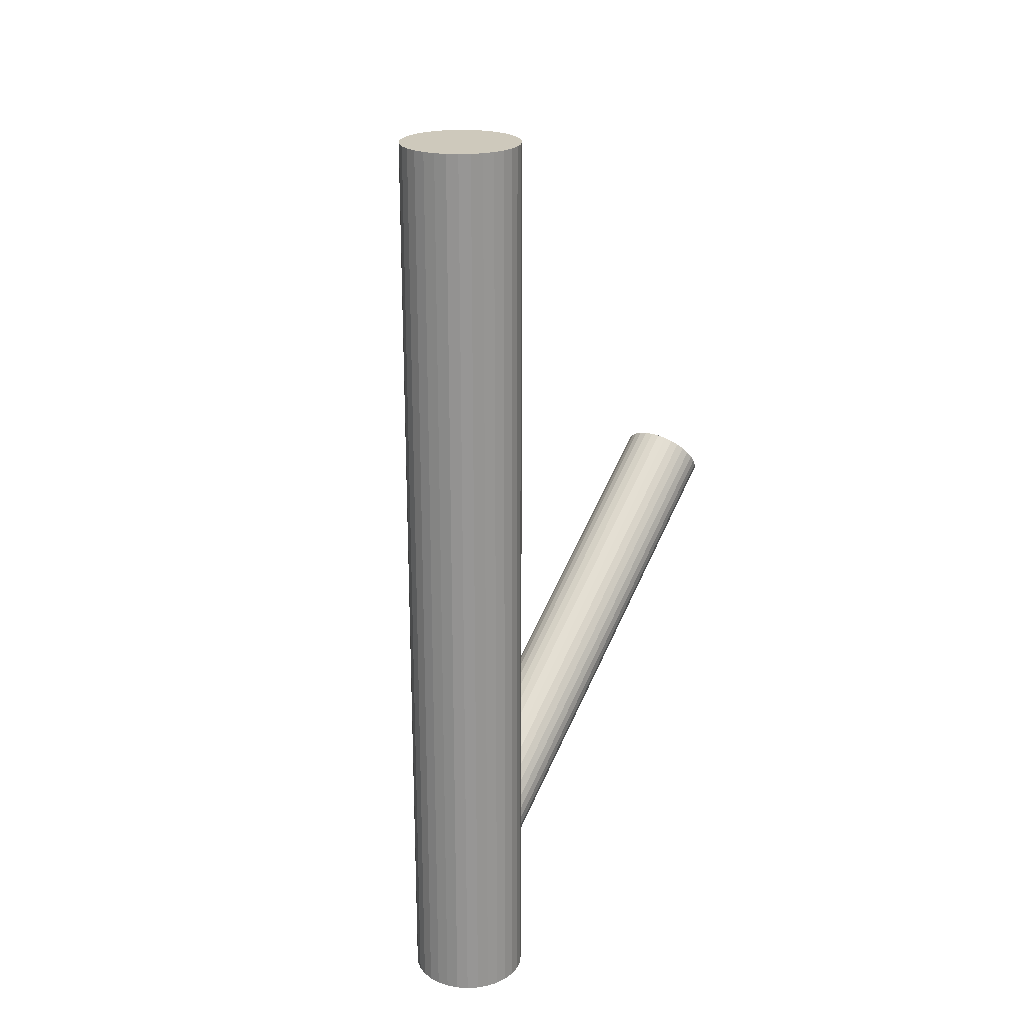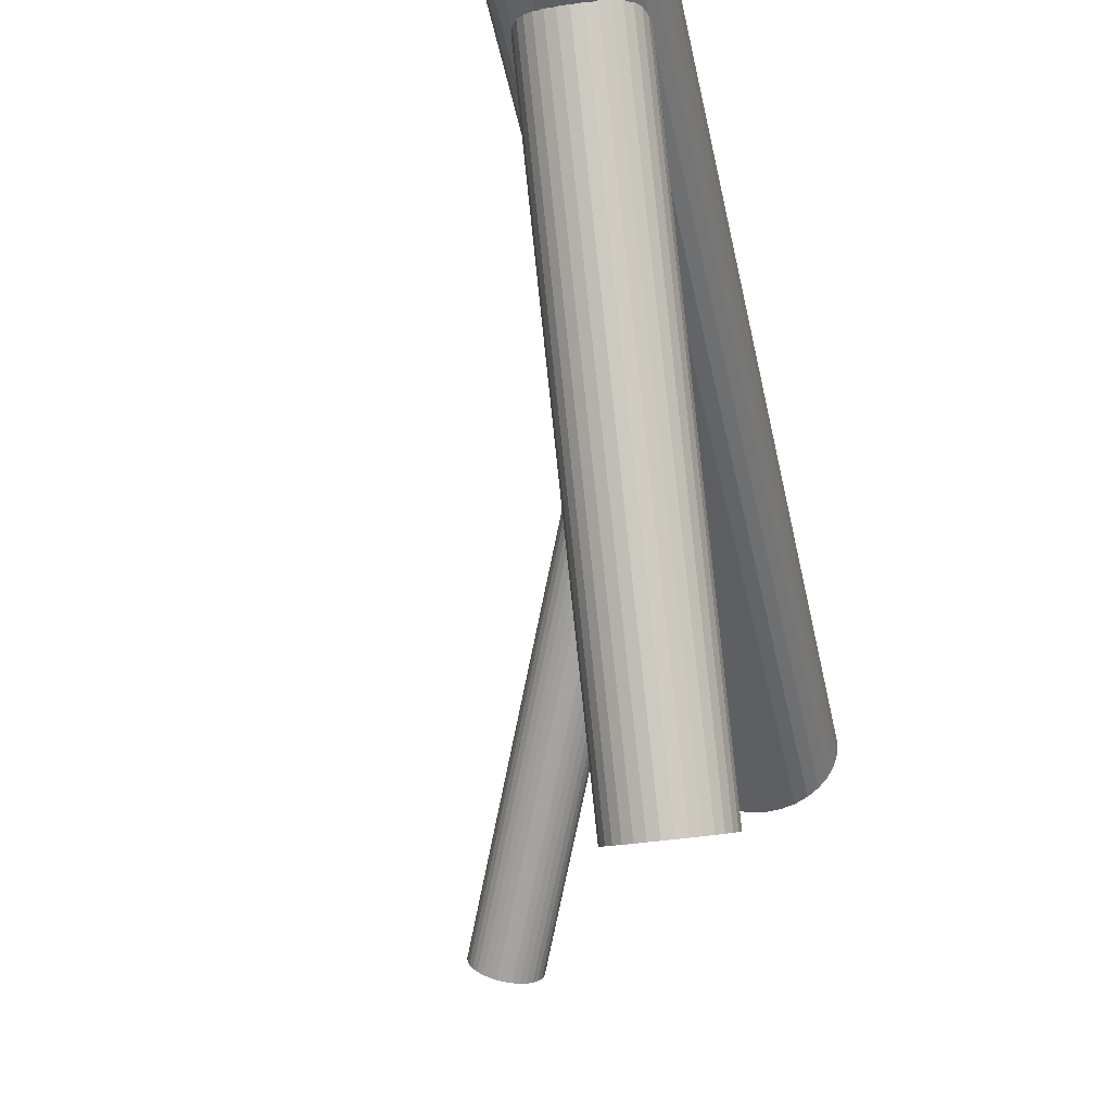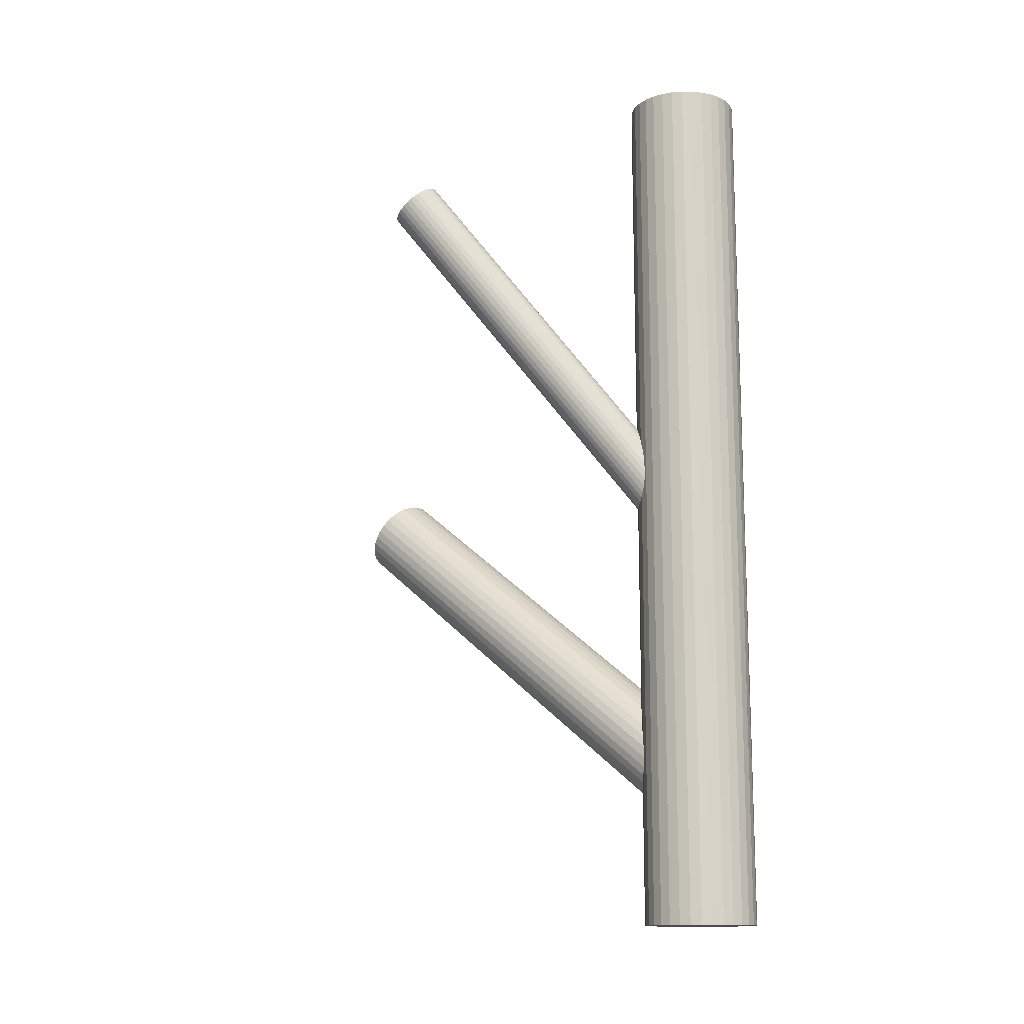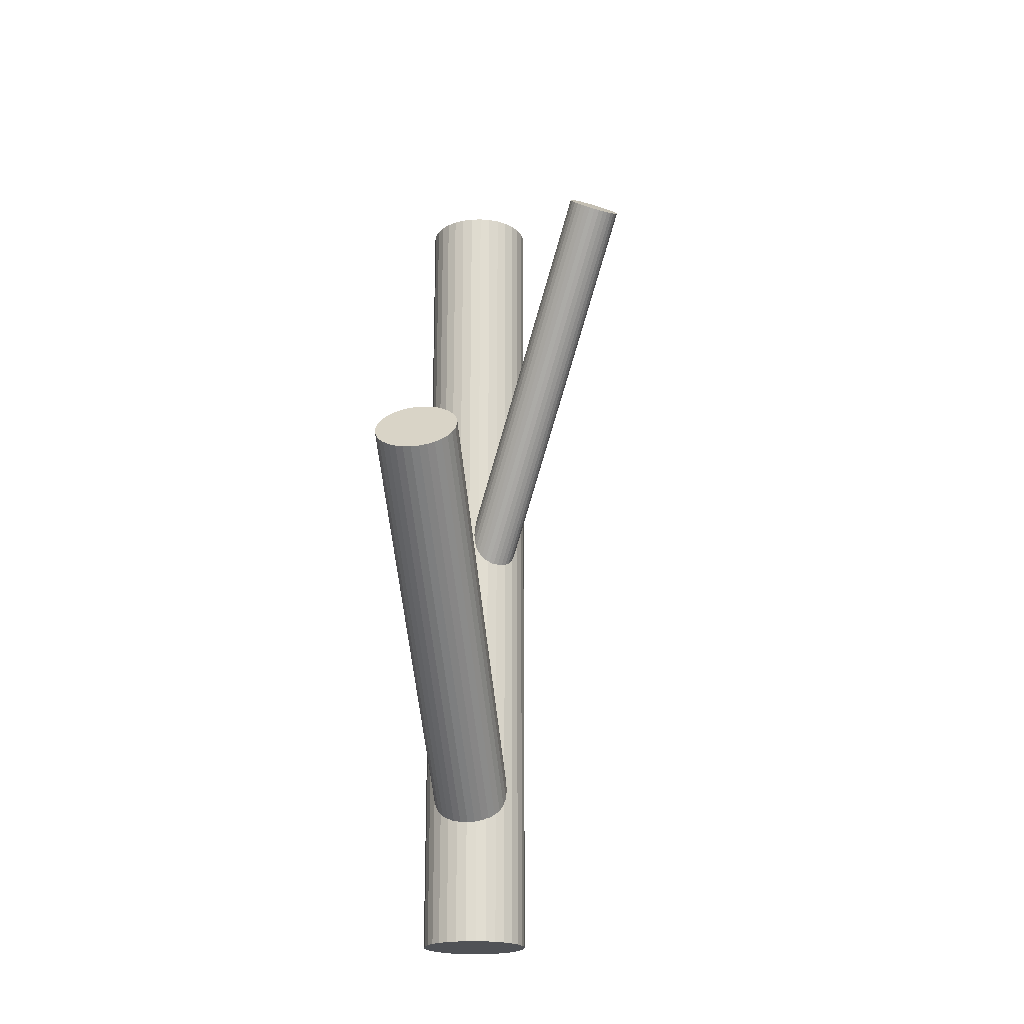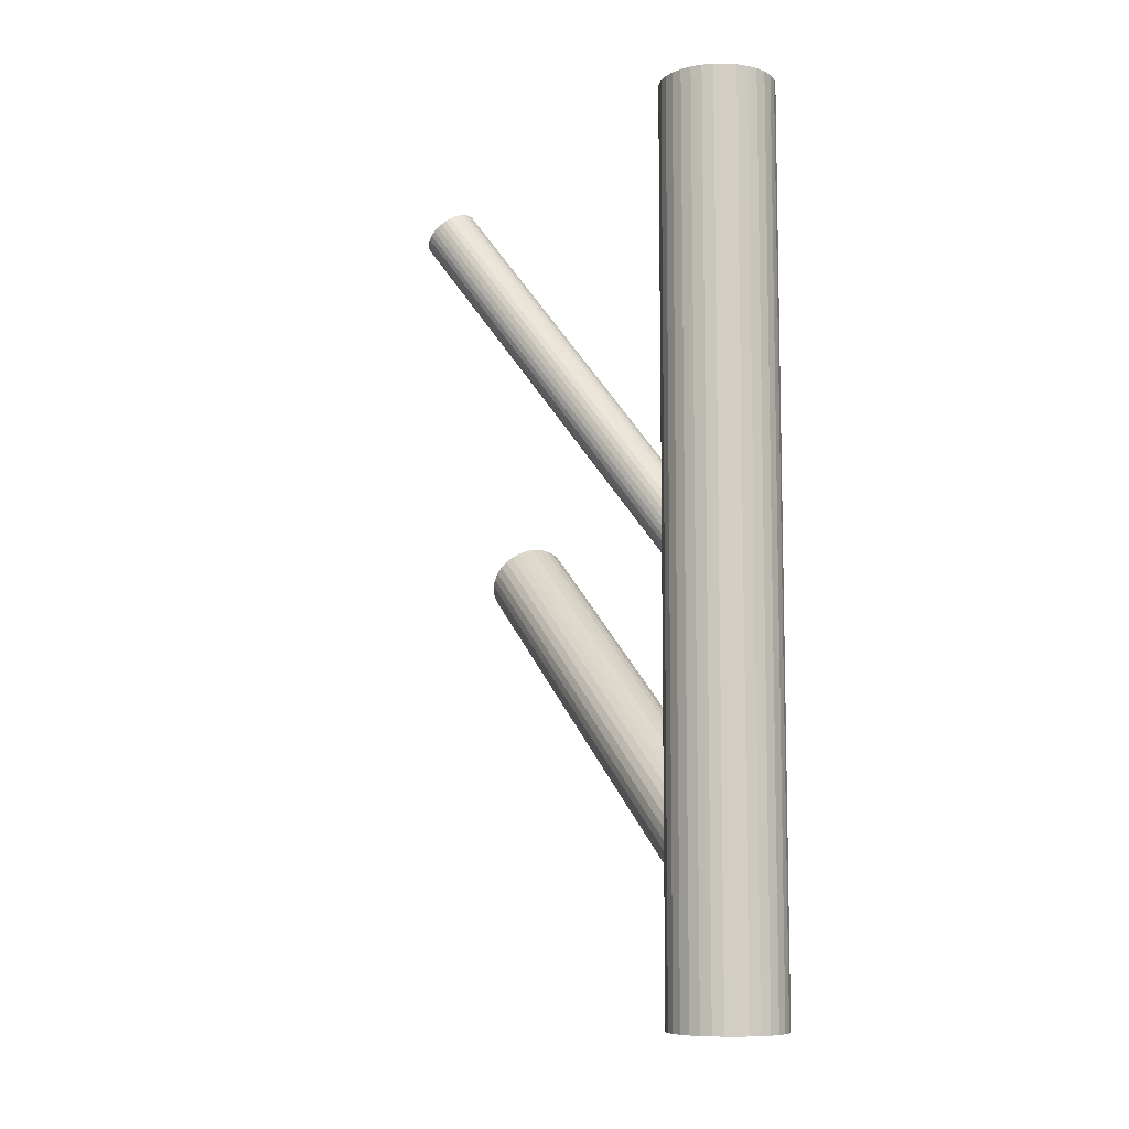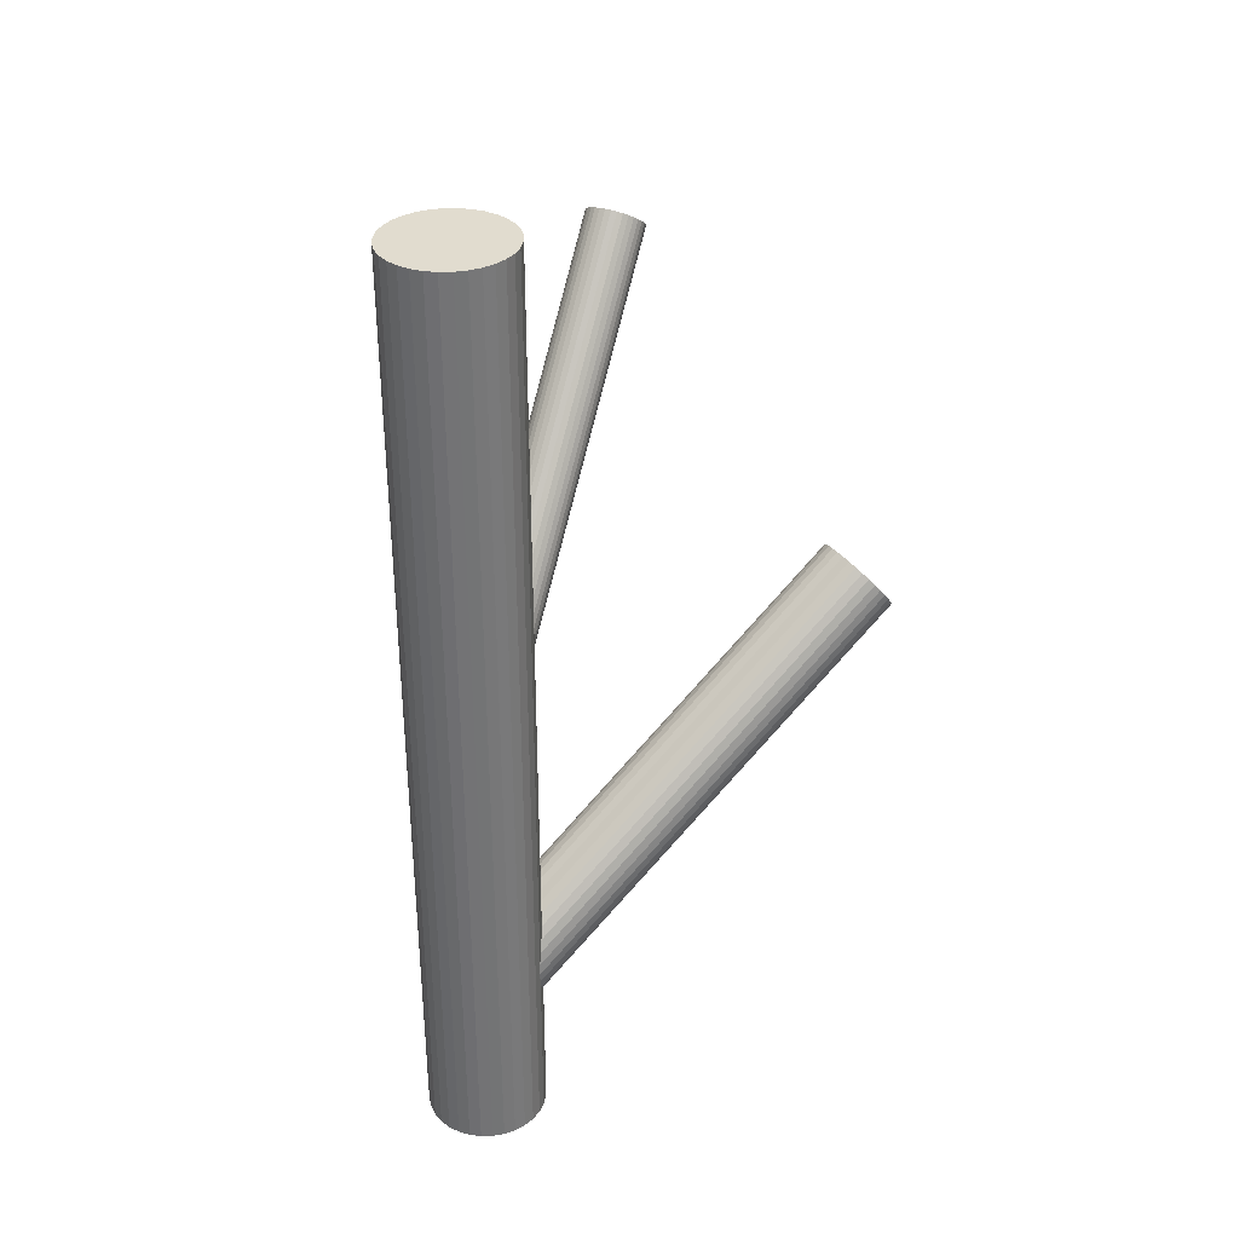
<metadata>
{"format":"obj","ext":"obj","renderer":"f3d","projection":"perspective","resolution":1024,"background":"white","views":[{"elev":22.5,"azim":-145.8,"up":"+Z"},{"elev":-42.5,"azim":-168.9,"up":"+Y"},{"elev":-13.8,"azim":128.6,"up":"+Z"},{"elev":-20.6,"azim":8.6,"up":"+Z"},{"elev":-8.6,"azim":153.7,"up":"+Z"},{"elev":34.2,"azim":-120.1,"up":"+Z"}]}
</metadata>
<code>
v -0.01956 0.05181 -0.1229
v -0.01956 0.05181 0.1229
v -0.01956 0.03626 -0.1229
v -0.01956 0.03626 0.1229
v -0.01956 0.06735 -0.1229
v -0.01956 0.06735 0.1229
v -0.03249 0.06044 -0.1229
v -0.03249 0.06044 0.1229
v -0.03249 0.04317 -0.1229
v -0.03249 0.04317 0.1229
v -0.0226 0.03656 -0.1229
v -0.0226 0.03656 0.1229
v -0.0226 0.06706 -0.1229
v -0.0226 0.06706 0.1229
v -0.03481 0.04877 -0.1229
v -0.03481 0.04877 0.1229
v -0.03481 0.05484 -0.1229
v -0.03481 0.05484 0.1229
v -0.005197 0.05776 -0.1229
v -0.005197 0.05776 0.1229
v -0.005197 0.04586 -0.1229
v -0.005197 0.04586 0.1229
v -0.01361 0.06617 -0.1229
v -0.01361 0.06617 0.1229
v -0.01361 0.03744 -0.1229
v -0.01361 0.03744 0.1229
v -0.01092 0.03888 -0.1229
v -0.01092 0.03888 0.1229
v -0.01092 0.06473 -0.1229
v -0.01092 0.06473 0.1229
v -0.03056 0.04081 -0.1229
v -0.03056 0.04081 0.1229
v -0.03056 0.0628 -0.1229
v -0.03056 0.0628 0.1229
v -0.03511 0.05181 -0.1229
v -0.03511 0.05181 0.1229
v -0.004013 0.05181 -0.1229
v -0.004013 0.05181 0.1229
v -0.008567 0.04081 -0.1229
v -0.008567 0.04081 0.1229
v -0.008567 0.0628 -0.1229
v -0.008567 0.0628 0.1229
v -0.0282 0.03888 -0.1229
v -0.0282 0.03888 0.1229
v -0.0282 0.06473 -0.1229
v -0.0282 0.06473 0.1229
v -0.02551 0.06617 -0.1229
v -0.02551 0.06617 0.1229
v -0.02551 0.03744 -0.1229
v -0.02551 0.03744 0.1229
v -0.03393 0.05776 -0.1229
v -0.03393 0.05776 0.1229
v -0.03393 0.04586 -0.1229
v -0.03393 0.04586 0.1229
v -0.004312 0.04877 -0.1229
v -0.004312 0.04877 0.1229
v -0.004312 0.05484 -0.1229
v -0.004312 0.05484 0.1229
v -0.01653 0.03656 -0.1229
v -0.01653 0.03656 0.1229
v -0.01653 0.06706 -0.1229
v -0.01653 0.06706 0.1229
v -0.006634 0.06044 -0.1229
v -0.006634 0.06044 0.1229
v -0.006634 0.04317 -0.1229
v -0.006634 0.04317 0.1229
v 0.02812 -0.01525 0.09441
v -0.01956 0.05181 -0.0108
v 0.02469 -0.01043 0.09903
v -0.02299 0.05663 -0.006175
v 0.03154 -0.02007 0.08978
v -0.01613 0.04699 -0.01543
v 0.03002 -0.008767 0.09768
v -0.01766 0.05829 -0.00753
v 0.03487 -0.01558 0.09114
v -0.01281 0.05147 -0.01407
v 0.03424 -0.0109 0.09441
v -0.01344 0.05616 -0.0108
v 0.02115 -0.01743 0.09618
v -0.02653 0.04963 -0.009031
v 0.02378 -0.02112 0.09264
v -0.0239 0.04594 -0.01257
v 0.03267 -0.01913 0.08987
v -0.01501 0.04793 -0.01534
v 0.02595 -0.009676 0.09894
v -0.02173 0.05738 -0.006264
v 0.02493 -0.02155 0.09184
v -0.02275 0.04551 -0.01337
v 0.02113 -0.01619 0.09698
v -0.02655 0.05087 -0.008231
v 0.02145 -0.01858 0.09531
v -0.02623 0.04848 -0.009899
v 0.02278 -0.02046 0.0935
v -0.0249 0.0466 -0.0117
v 0.03363 -0.01804 0.09013
v -0.01405 0.04902 -0.01507
v 0.02729 -0.009134 0.09868
v -0.02039 0.05792 -0.006527
v 0.02757 -0.02168 0.09056
v -0.02011 0.04538 -0.01465
v 0.02187 -0.01366 0.09825
v -0.02581 0.0534 -0.006955
v 0.03437 -0.01684 0.09056
v -0.01331 0.05022 -0.01465
v 0.02867 -0.008827 0.09825
v -0.01901 0.05823 -0.006955
v 0.02894 -0.02137 0.09013
v -0.01874 0.04569 -0.01507
v 0.02261 -0.01246 0.09868
v -0.02507 0.05459 -0.006527
v 0.03345 -0.01004 0.09531
v -0.01423 0.05701 -0.009899
v 0.03479 -0.01193 0.0935
v -0.01289 0.05513 -0.0117
v 0.03511 -0.01431 0.09184
v -0.01257 0.05275 -0.01337
v 0.0313 -0.008957 0.09698
v -0.01638 0.0581 -0.008231
v 0.03029 -0.02083 0.08987
v -0.01739 0.04623 -0.01534
v 0.02356 -0.01137 0.09894
v -0.02412 0.05569 -0.006264
v 0.03246 -0.009388 0.09618
v -0.01522 0.05767 -0.009031
v 0.03508 -0.01308 0.09264
v -0.0126 0.05398 -0.01257
v 0.022 -0.0196 0.09441
v -0.02568 0.04746 -0.0108
v 0.02137 -0.01492 0.09768
v -0.02631 0.05214 -0.00753
v 0.02621 -0.02174 0.09114
v -0.02147 0.04532 -0.01407
v -0.01761 -0.06026 0.003866
v -0.01956 0.05181 -0.0847
v -0.01748 -0.06735 -0.005117
v -0.01944 0.04471 -0.09368
v -0.01773 -0.05316 0.01285
v -0.01969 0.0589 -0.07572
v -0.02905 -0.06046 0.003866
v -0.03101 0.05161 -0.0847
v -0.006403 -0.05868 0.005618
v -0.008359 0.05339 -0.08295
v -0.006355 -0.06145 0.002113
v -0.008311 0.05062 -0.08645
v -0.009599 -0.0551 0.01022
v -0.01156 0.05697 -0.07835
v -0.009424 -0.06513 -0.002486
v -0.01138 0.04693 -0.09105
v -0.008157 -0.05615 0.008856
v -0.01011 0.05591 -0.07971
v -0.008019 -0.06403 -0.001125
v -0.009975 0.04803 -0.08969
v -0.01311 -0.06674 -0.004433
v -0.01507 0.04533 -0.093
v -0.01334 -0.05362 0.01216
v -0.0153 0.05844 -0.0764
v -0.01549 -0.05326 0.01268
v -0.01745 0.05881 -0.07589
v -0.01525 -0.06718 -0.004944
v -0.01721 0.04488 -0.09351
v -0.02823 -0.05773 0.007303
v -0.03018 0.05434 -0.08126
v -0.02813 -0.06316 0.0004282
v -0.03009 0.04891 -0.08814
v -0.01135 -0.05425 0.01133
v -0.01331 0.05782 -0.07723
v -0.01114 -0.06605 -0.003603
v -0.0131 0.04602 -0.09217
v -0.02407 -0.05447 0.01133
v -0.02602 0.0576 -0.07723
v -0.02386 -0.06627 -0.003603
v -0.02582 0.04579 -0.09217
v -0.007078 -0.05736 0.007303
v -0.009034 0.05471 -0.08126
v -0.006983 -0.06279 0.0004282
v -0.008939 0.04927 -0.08814
v -0.01996 -0.05334 0.01268
v -0.02192 0.05873 -0.07589
v -0.01972 -0.06726 -0.004944
v -0.02167 0.04481 -0.09351
v -0.02187 -0.06689 -0.004433
v -0.02383 0.04517 -0.093
v -0.0221 -0.05378 0.01216
v -0.02406 0.05829 -0.0764
v -0.02719 -0.05648 0.008856
v -0.02915 0.05558 -0.07971
v -0.02705 -0.06437 -0.001125
v -0.02901 0.0477 -0.08969
v -0.02579 -0.05538 0.01022
v -0.02774 0.05668 -0.07835
v -0.02561 -0.06542 -0.002486
v -0.02757 0.04665 -0.09105
v -0.02886 -0.05907 0.005618
v -0.03081 0.05299 -0.08295
v -0.02881 -0.06184 0.002113
v -0.03076 0.05023 -0.08645
v -0.006159 -0.06006 0.003866
v -0.008115 0.05201 -0.0847
f 37 1 57
f 37 57 38
f 38 57 58
f 38 58 2
f 57 1 19
f 57 19 58
f 58 19 20
f 58 20 2
f 19 1 63
f 19 63 20
f 20 63 64
f 20 64 2
f 63 1 41
f 63 41 64
f 64 41 42
f 64 42 2
f 41 1 29
f 41 29 42
f 42 29 30
f 42 30 2
f 29 1 23
f 29 23 30
f 30 23 24
f 30 24 2
f 23 1 61
f 23 61 24
f 24 61 62
f 24 62 2
f 61 1 5
f 61 5 62
f 62 5 6
f 62 6 2
f 5 1 13
f 5 13 6
f 6 13 14
f 6 14 2
f 13 1 47
f 13 47 14
f 14 47 48
f 14 48 2
f 47 1 45
f 47 45 48
f 48 45 46
f 48 46 2
f 45 1 33
f 45 33 46
f 46 33 34
f 46 34 2
f 33 1 7
f 33 7 34
f 34 7 8
f 34 8 2
f 7 1 51
f 7 51 8
f 8 51 52
f 8 52 2
f 51 1 17
f 51 17 52
f 52 17 18
f 52 18 2
f 17 1 35
f 17 35 18
f 18 35 36
f 18 36 2
f 35 1 15
f 35 15 36
f 36 15 16
f 36 16 2
f 15 1 53
f 15 53 16
f 16 53 54
f 16 54 2
f 53 1 9
f 53 9 54
f 54 9 10
f 54 10 2
f 9 1 31
f 9 31 10
f 10 31 32
f 10 32 2
f 31 1 43
f 31 43 32
f 32 43 44
f 32 44 2
f 43 1 49
f 43 49 44
f 44 49 50
f 44 50 2
f 49 1 11
f 49 11 50
f 50 11 12
f 50 12 2
f 11 1 3
f 11 3 12
f 12 3 4
f 12 4 2
f 3 1 59
f 3 59 4
f 4 59 60
f 4 60 2
f 59 1 25
f 59 25 60
f 60 25 26
f 60 26 2
f 25 1 27
f 25 27 26
f 26 27 28
f 26 28 2
f 27 1 39
f 27 39 28
f 28 39 40
f 28 40 2
f 39 1 65
f 39 65 40
f 40 65 66
f 40 66 2
f 65 1 21
f 65 21 66
f 66 21 22
f 66 22 2
f 21 1 55
f 21 55 22
f 22 55 56
f 22 56 2
f 55 1 37
f 55 37 56
f 56 37 38
f 56 38 2
f 78 68 112
f 78 112 77
f 77 112 111
f 77 111 67
f 112 68 124
f 112 124 111
f 111 124 123
f 111 123 67
f 124 68 118
f 124 118 123
f 123 118 117
f 123 117 67
f 118 68 74
f 118 74 117
f 117 74 73
f 117 73 67
f 74 68 106
f 74 106 73
f 73 106 105
f 73 105 67
f 106 68 98
f 106 98 105
f 105 98 97
f 105 97 67
f 98 68 86
f 98 86 97
f 97 86 85
f 97 85 67
f 86 68 70
f 86 70 85
f 85 70 69
f 85 69 67
f 70 68 122
f 70 122 69
f 69 122 121
f 69 121 67
f 122 68 110
f 122 110 121
f 121 110 109
f 121 109 67
f 110 68 102
f 110 102 109
f 109 102 101
f 109 101 67
f 102 68 130
f 102 130 101
f 101 130 129
f 101 129 67
f 130 68 90
f 130 90 129
f 129 90 89
f 129 89 67
f 90 68 80
f 90 80 89
f 89 80 79
f 89 79 67
f 80 68 92
f 80 92 79
f 79 92 91
f 79 91 67
f 92 68 128
f 92 128 91
f 91 128 127
f 91 127 67
f 128 68 94
f 128 94 127
f 127 94 93
f 127 93 67
f 94 68 82
f 94 82 93
f 93 82 81
f 93 81 67
f 82 68 88
f 82 88 81
f 81 88 87
f 81 87 67
f 88 68 132
f 88 132 87
f 87 132 131
f 87 131 67
f 132 68 100
f 132 100 131
f 131 100 99
f 131 99 67
f 100 68 108
f 100 108 99
f 99 108 107
f 99 107 67
f 108 68 120
f 108 120 107
f 107 120 119
f 107 119 67
f 120 68 72
f 120 72 119
f 119 72 71
f 119 71 67
f 72 68 84
f 72 84 71
f 71 84 83
f 71 83 67
f 84 68 96
f 84 96 83
f 83 96 95
f 83 95 67
f 96 68 104
f 96 104 95
f 95 104 103
f 95 103 67
f 104 68 76
f 104 76 103
f 103 76 75
f 103 75 67
f 76 68 116
f 76 116 75
f 75 116 115
f 75 115 67
f 116 68 126
f 116 126 115
f 115 126 125
f 115 125 67
f 126 68 114
f 126 114 125
f 125 114 113
f 125 113 67
f 114 68 78
f 114 78 113
f 113 78 77
f 113 77 67
f 198 134 142
f 198 142 197
f 197 142 141
f 197 141 133
f 142 134 174
f 142 174 141
f 141 174 173
f 141 173 133
f 174 134 150
f 174 150 173
f 173 150 149
f 173 149 133
f 150 134 146
f 150 146 149
f 149 146 145
f 149 145 133
f 146 134 166
f 146 166 145
f 145 166 165
f 145 165 133
f 166 134 156
f 166 156 165
f 165 156 155
f 165 155 133
f 156 134 158
f 156 158 155
f 155 158 157
f 155 157 133
f 158 134 138
f 158 138 157
f 157 138 137
f 157 137 133
f 138 134 178
f 138 178 137
f 137 178 177
f 137 177 133
f 178 134 184
f 178 184 177
f 177 184 183
f 177 183 133
f 184 134 170
f 184 170 183
f 183 170 169
f 183 169 133
f 170 134 190
f 170 190 169
f 169 190 189
f 169 189 133
f 190 134 186
f 190 186 189
f 189 186 185
f 189 185 133
f 186 134 162
f 186 162 185
f 185 162 161
f 185 161 133
f 162 134 194
f 162 194 161
f 161 194 193
f 161 193 133
f 194 134 140
f 194 140 193
f 193 140 139
f 193 139 133
f 140 134 196
f 140 196 139
f 139 196 195
f 139 195 133
f 196 134 164
f 196 164 195
f 195 164 163
f 195 163 133
f 164 134 188
f 164 188 163
f 163 188 187
f 163 187 133
f 188 134 192
f 188 192 187
f 187 192 191
f 187 191 133
f 192 134 172
f 192 172 191
f 191 172 171
f 191 171 133
f 172 134 182
f 172 182 171
f 171 182 181
f 171 181 133
f 182 134 180
f 182 180 181
f 181 180 179
f 181 179 133
f 180 134 136
f 180 136 179
f 179 136 135
f 179 135 133
f 136 134 160
f 136 160 135
f 135 160 159
f 135 159 133
f 160 134 154
f 160 154 159
f 159 154 153
f 159 153 133
f 154 134 168
f 154 168 153
f 153 168 167
f 153 167 133
f 168 134 148
f 168 148 167
f 167 148 147
f 167 147 133
f 148 134 152
f 148 152 147
f 147 152 151
f 147 151 133
f 152 134 176
f 152 176 151
f 151 176 175
f 151 175 133
f 176 134 144
f 176 144 175
f 175 144 143
f 175 143 133
f 144 134 198
f 144 198 143
f 143 198 197
f 143 197 133

</code>
